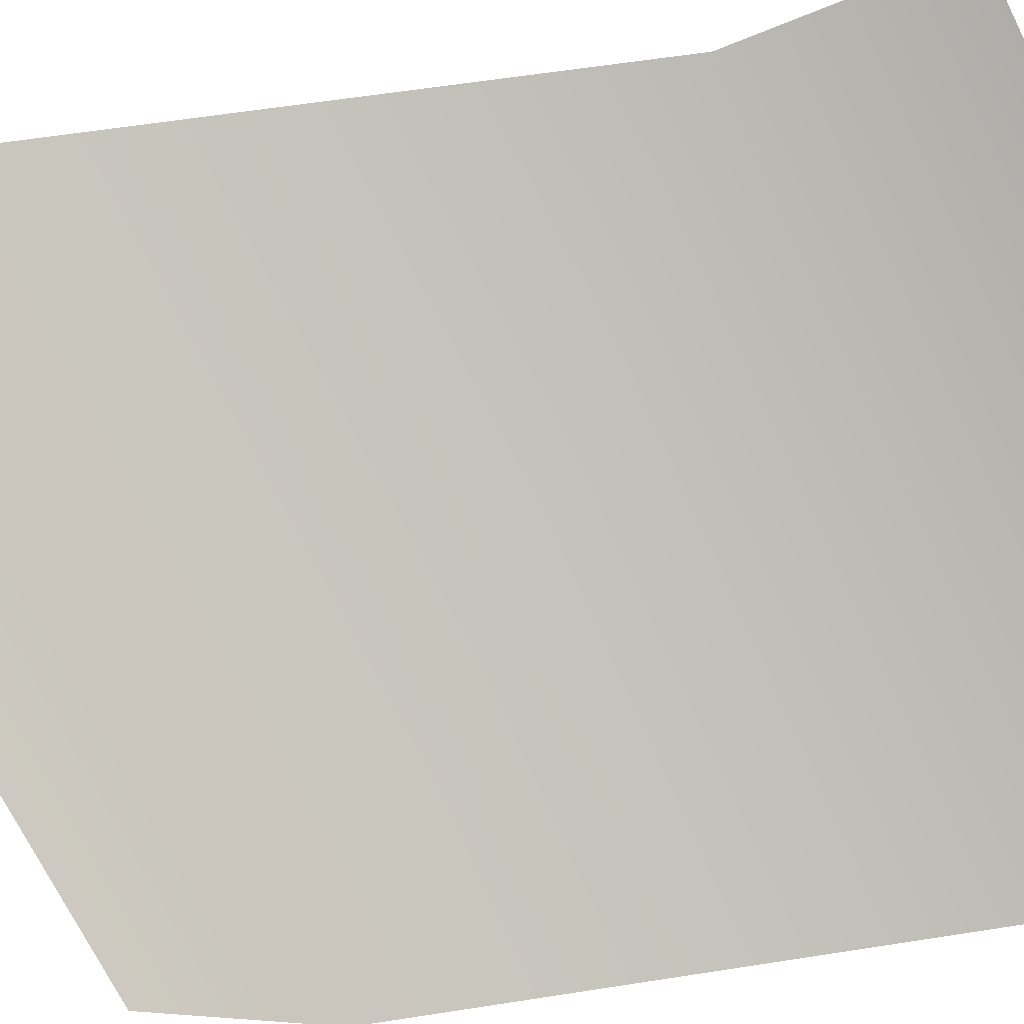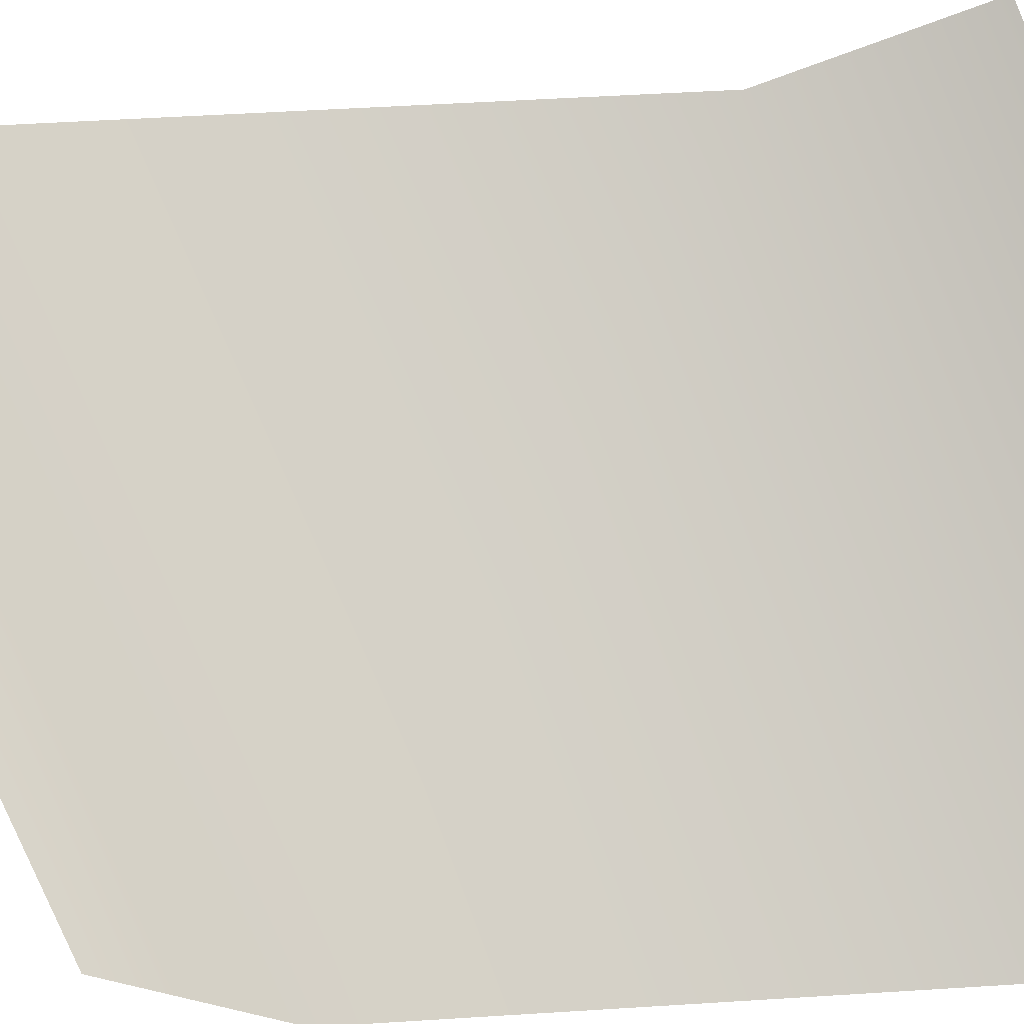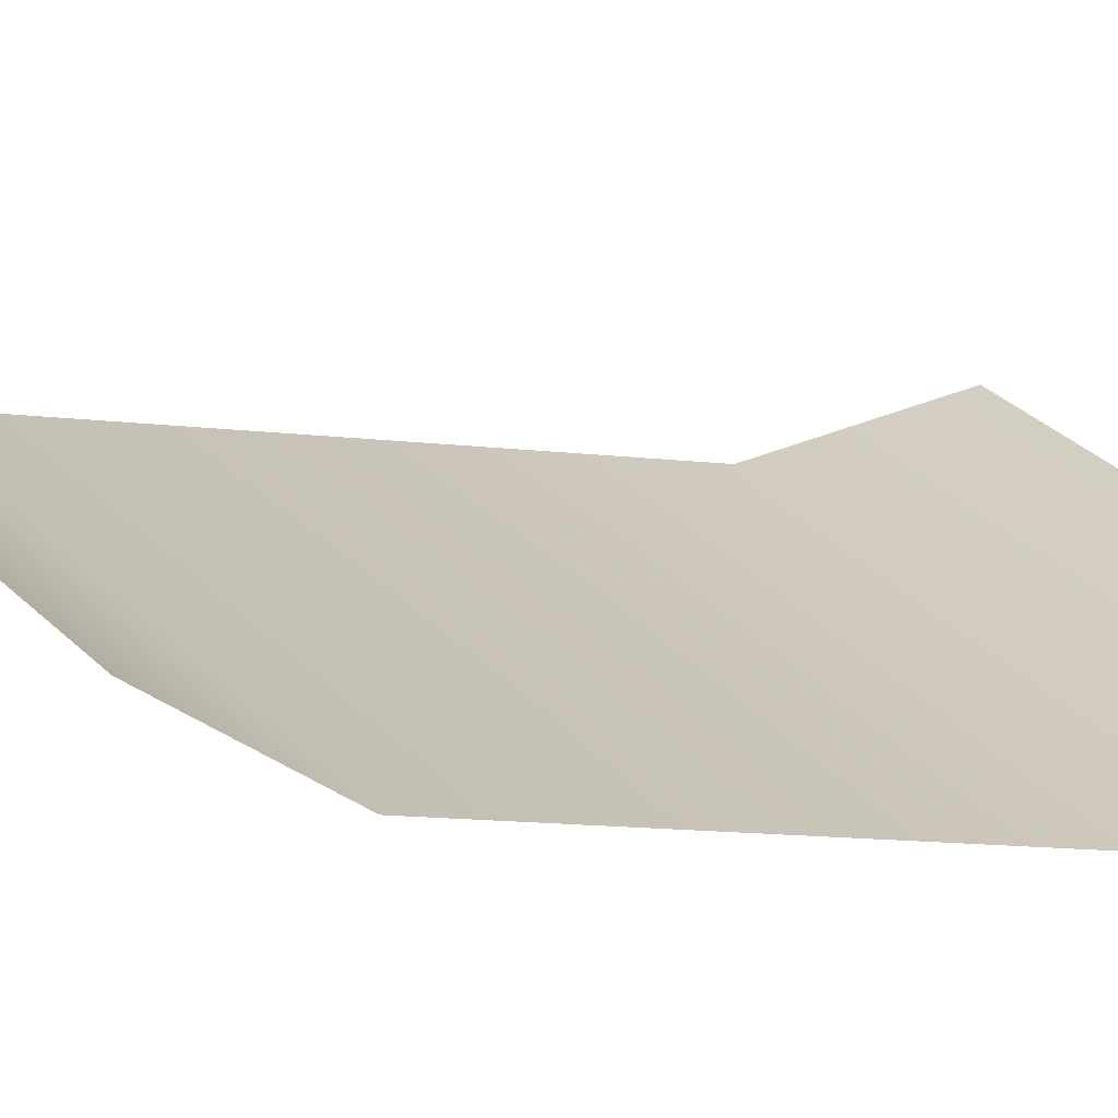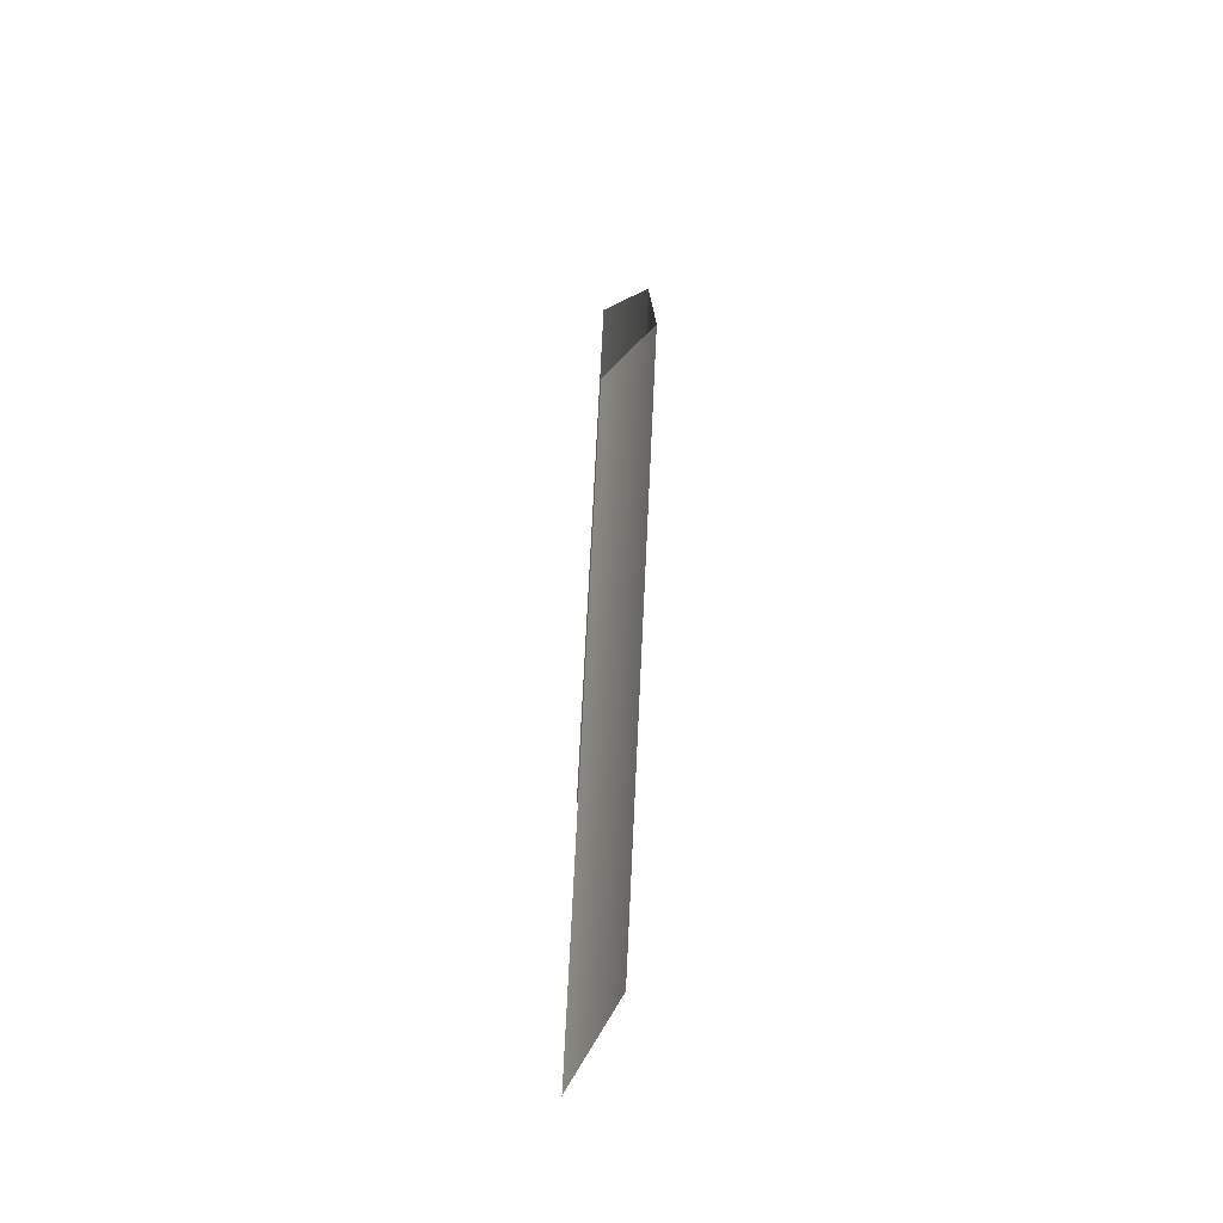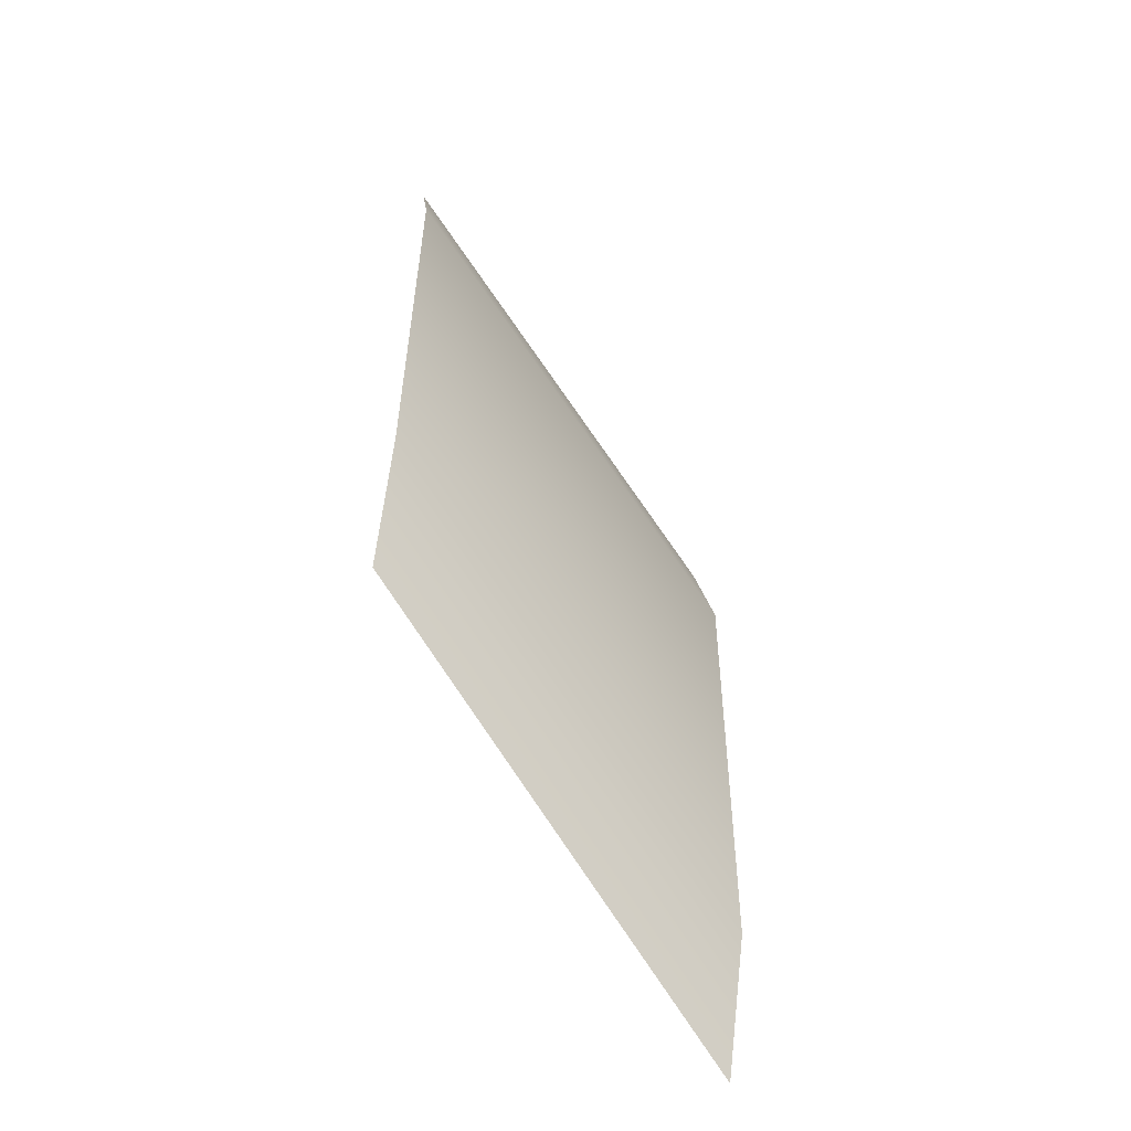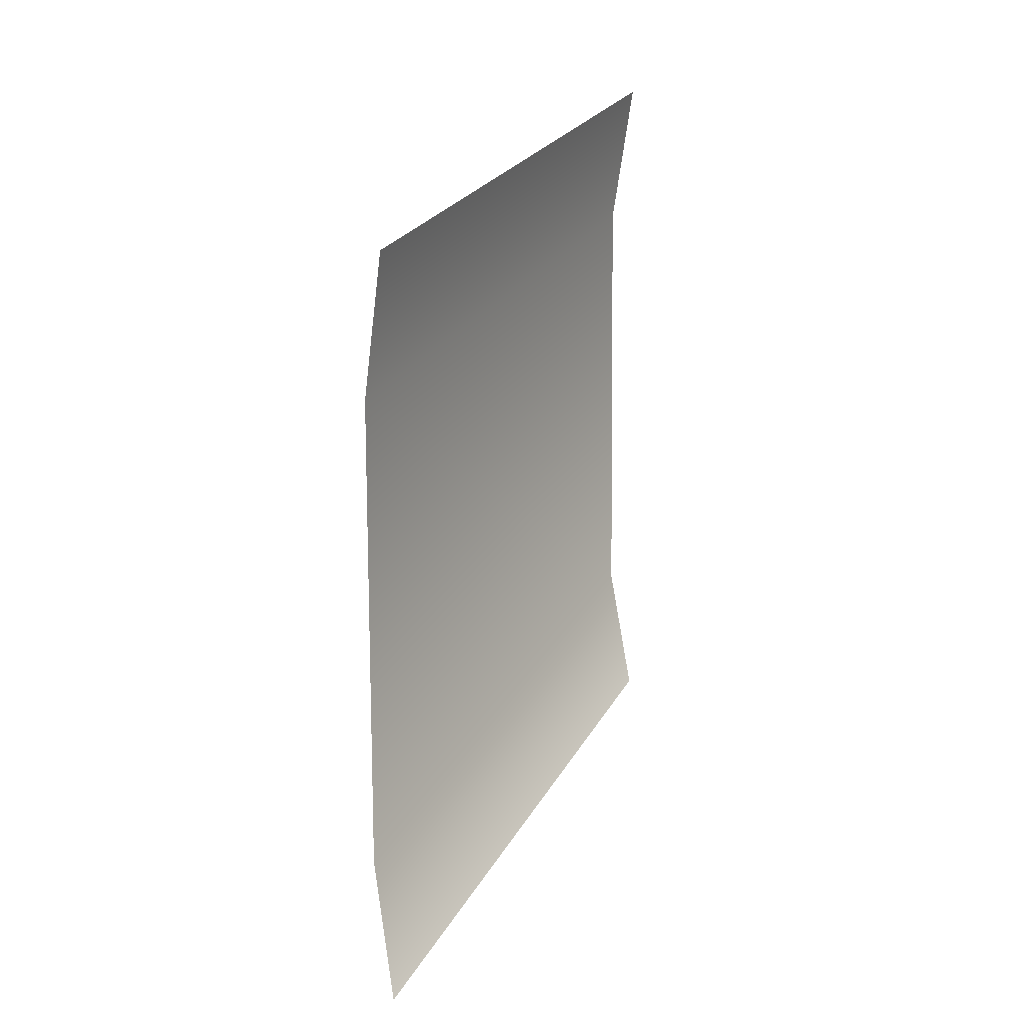
<metadata>
{"format":"obj","ext":"obj","renderer":"f3d","projection":"perspective","resolution":1024,"background":"white","views":[{"elev":54.4,"azim":-99.0,"up":"+Y"},{"elev":43.6,"azim":-93.6,"up":"+Y"},{"elev":-18.1,"azim":-102.1,"up":"+Y"},{"elev":-77.4,"azim":-54.3,"up":"+Z"},{"elev":-53.3,"azim":-13.9,"up":"+Z"},{"elev":9.9,"azim":159.9,"up":"+Z"}]}
</metadata>
<code>
o lwpb_3
v -25.44 -6.485 7.014
v -25.45 -6.142 6.284
v -25.42 -6.466 9.696
v -25.41 -6.115 10.57
v -22.98 -4.155 9.556
v -22.98 -4.52 8.653
v -23.01 -4.537 5.737
v -23.02 -4.184 4.969
f 4 3 5
f 5 3 6
f 3 1 6
f 6 1 7
f 2 8 7
f 1 2 7

</code>
